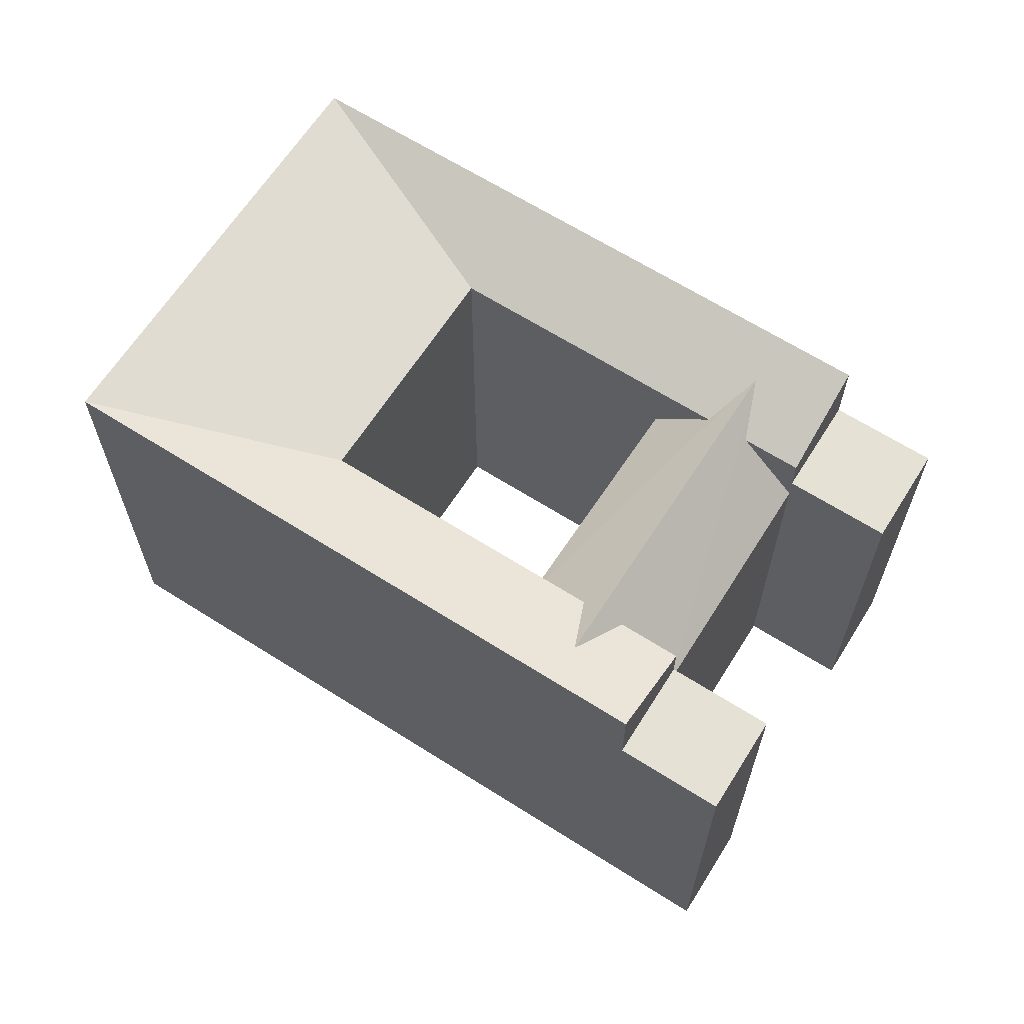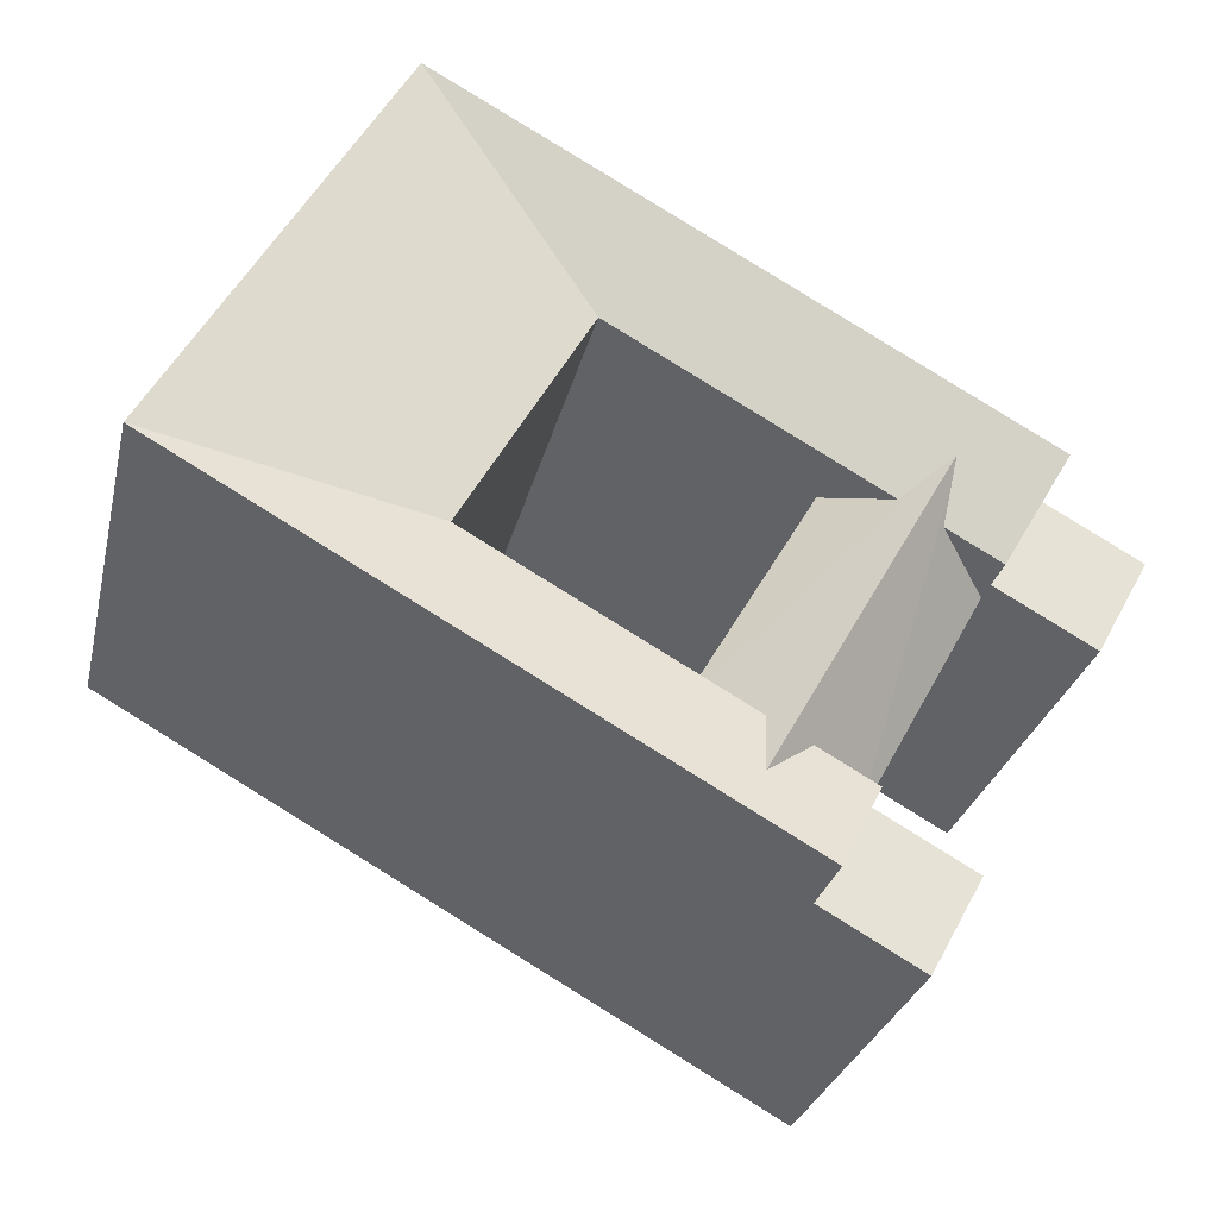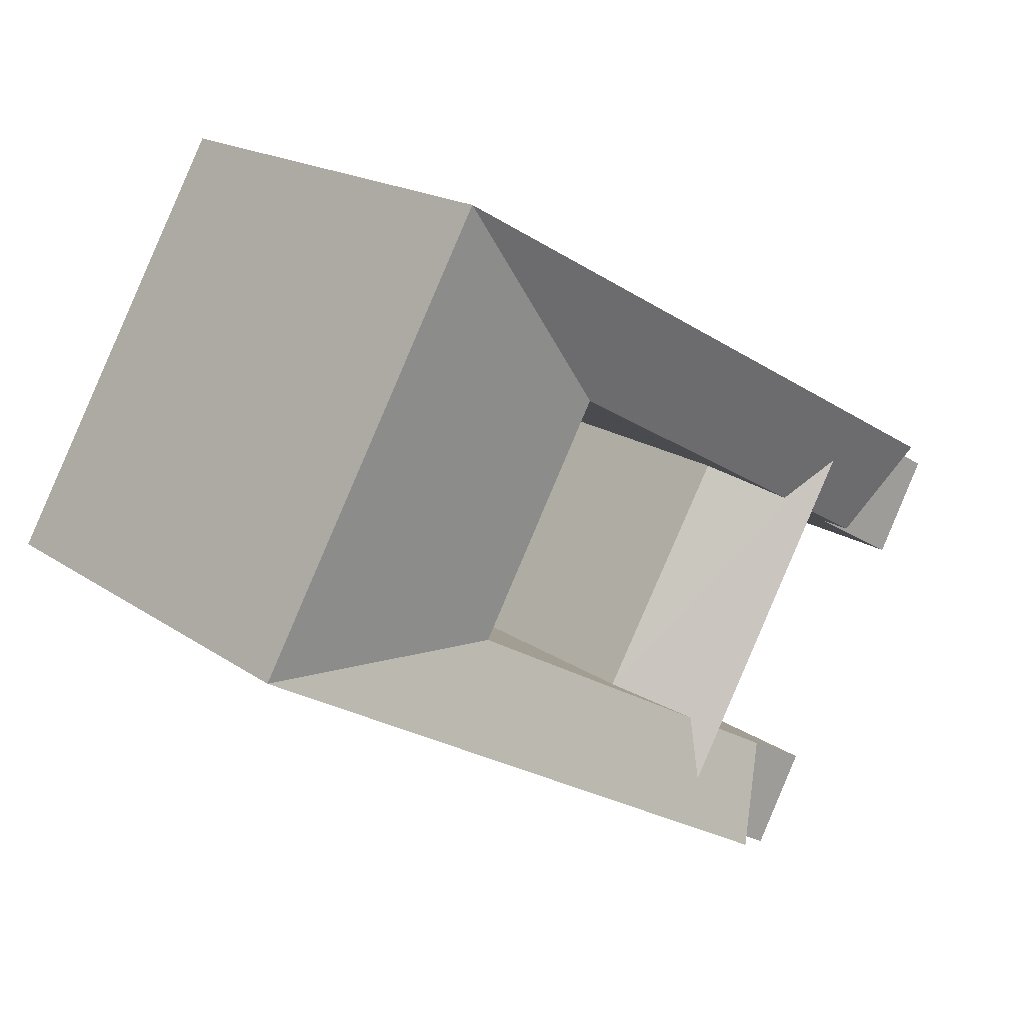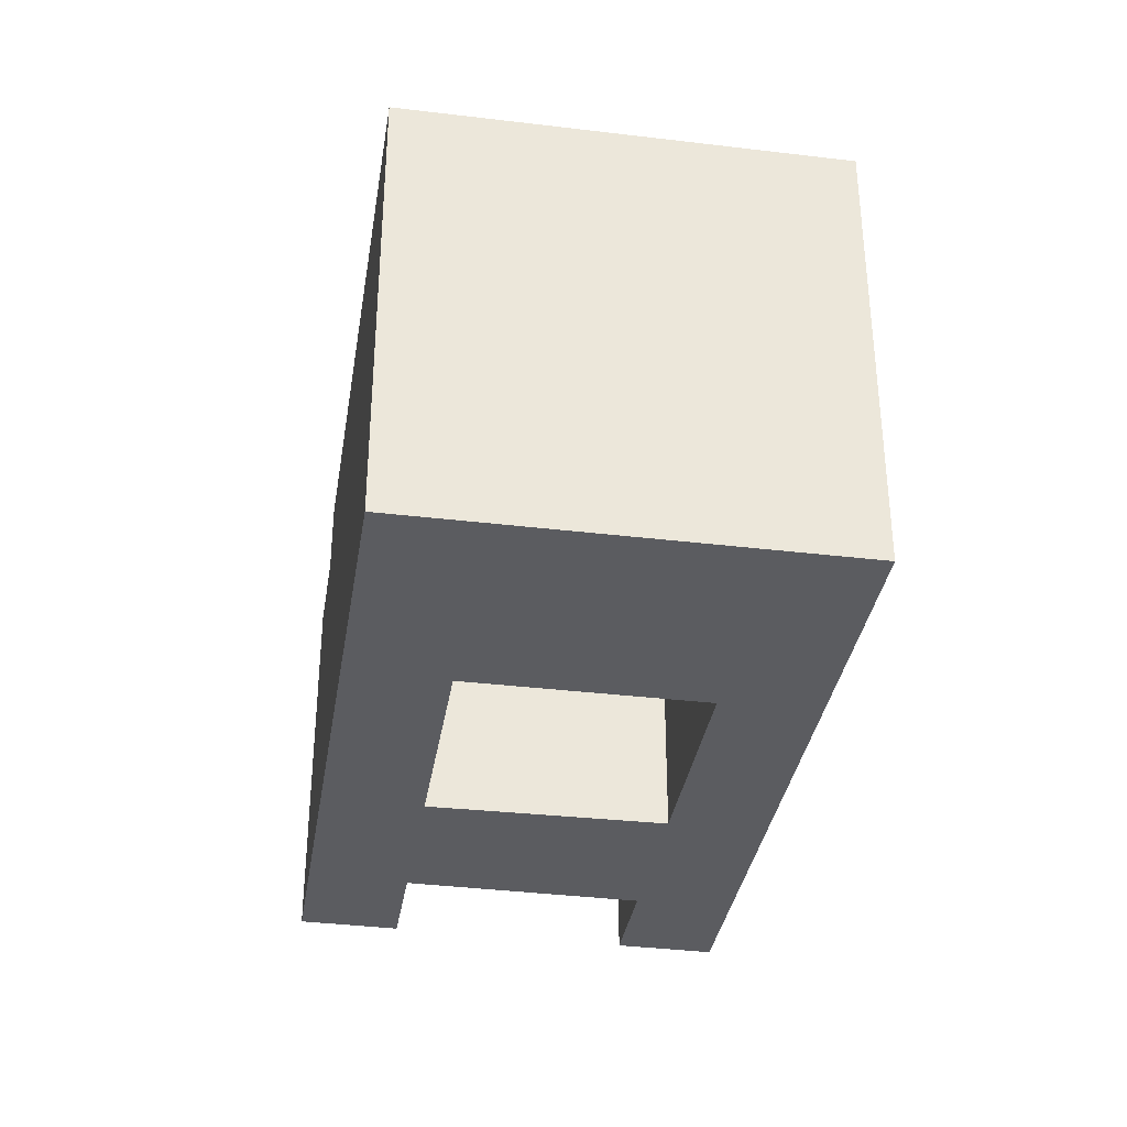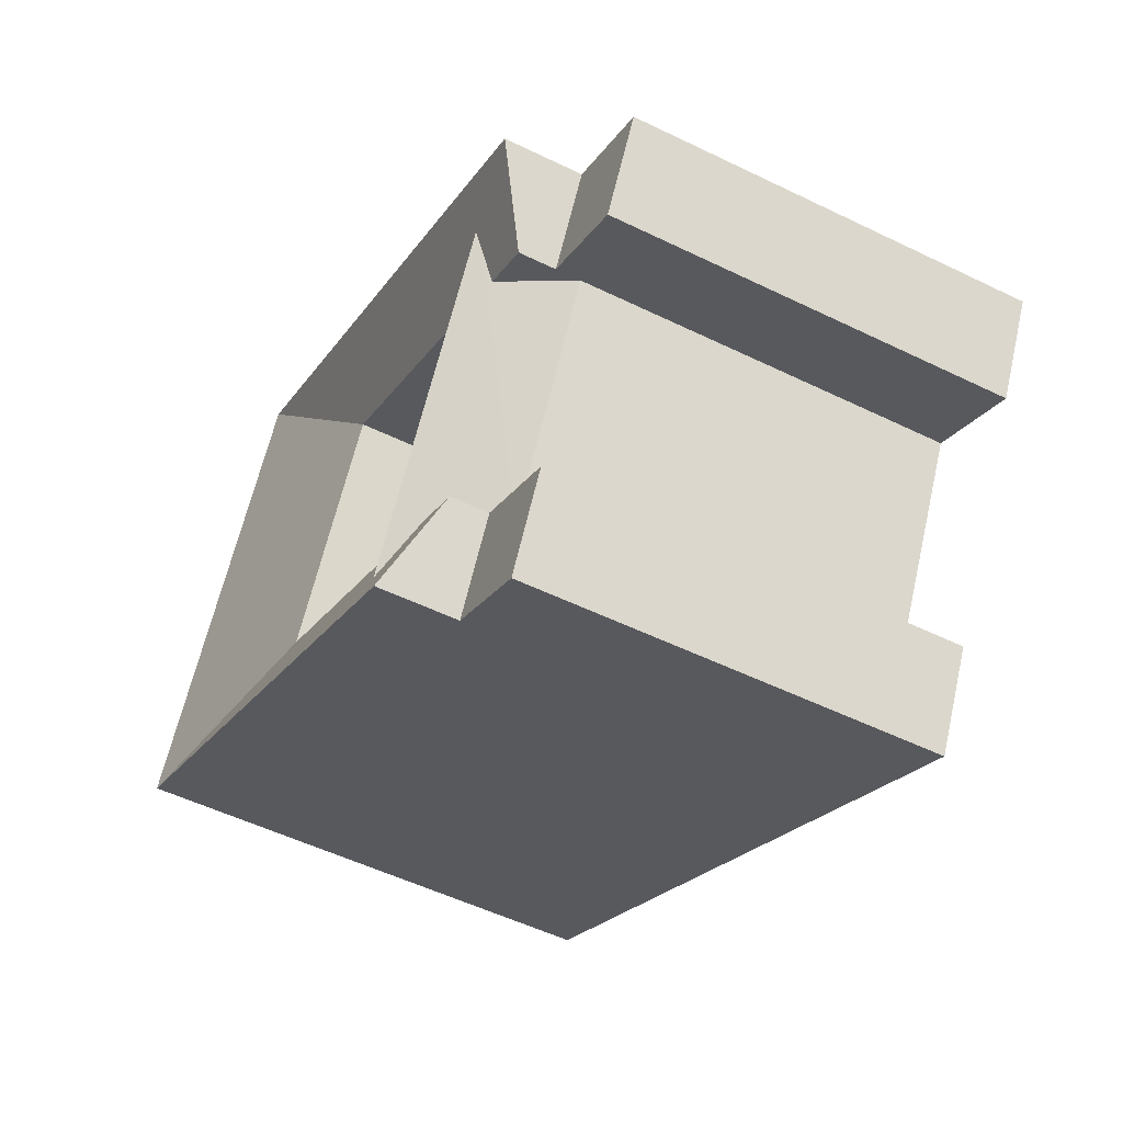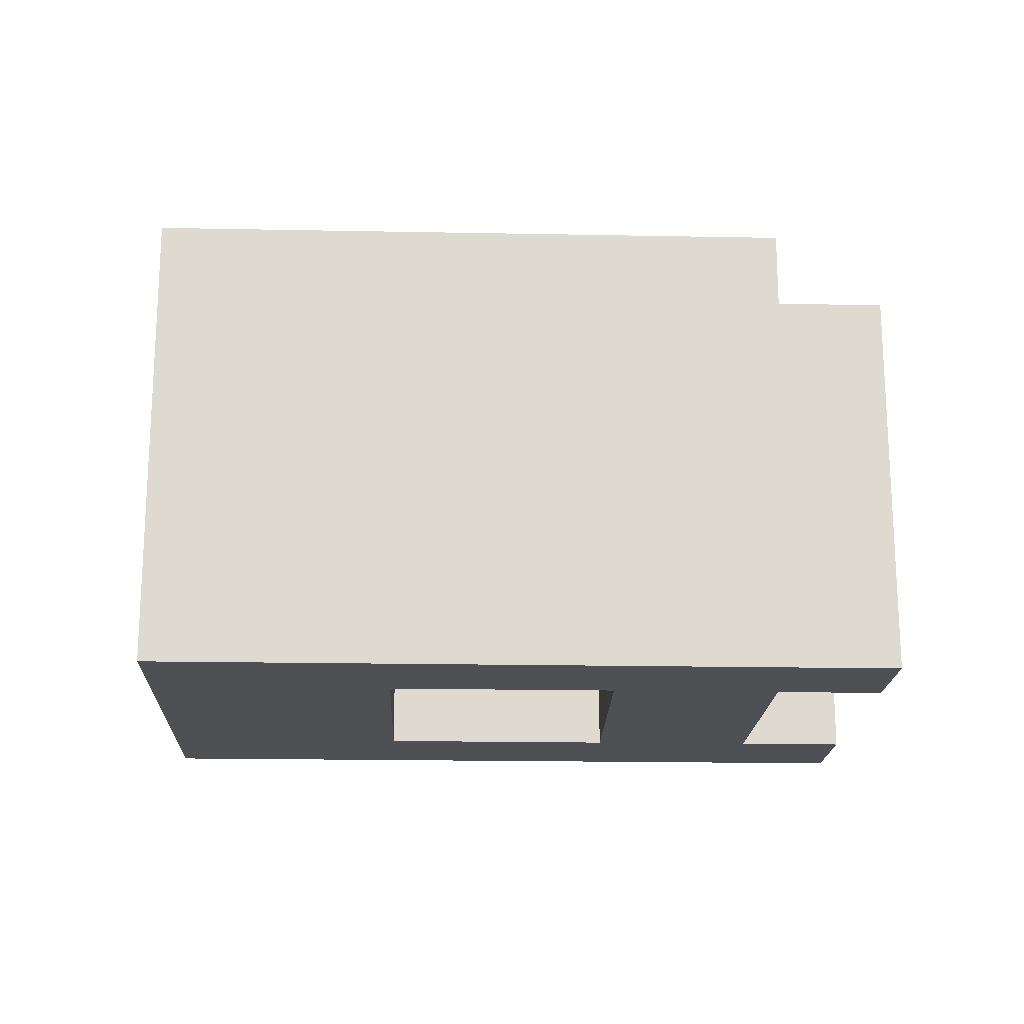
<metadata>
{"format":"obj","ext":"obj","renderer":"f3d","projection":"perspective","resolution":1024,"background":"white","views":[{"elev":64.8,"azim":-176.7,"up":"+Y"},{"elev":-28.1,"azim":167.2,"up":"+Z"},{"elev":17.8,"azim":143.3,"up":"+Z"},{"elev":-35.2,"azim":51.6,"up":"+Y"},{"elev":-53.1,"azim":-117.5,"up":"+Z"},{"elev":-18.7,"azim":148.6,"up":"+Y"}]}
</metadata>
<code>
v  24.91 -1.82e-15 29.73
v  19.62 -6.739e-16 11.01
v  31.64 -1.087e-15 17.75
v  12.89 -1.407e-15 22.98
v  1.421 -1.013e-15 16.55
v  0 -3.052e-07 -1.869e-23
v  8.315 -3.052e-07 4.665
v  -6.614 -7.37e-16 12.04
v  22.39 -3.719e-16 6.074
v  34.41 -7.849e-16 12.82
v  11.15 1.397e-17 -0.2281
v  2.724 3.036e-16 -4.957
v  -2.519 4.837e-16 -7.899
v  -5.243 1.801e-16 -2.941
v  22.09 -2.127e-15 34.74
v  -11.86 -5.568e-16 9.093
v  -14.62 -8.653e-16 14.13
v  10.07 -1.714e-15 28
v  -1.465 -1.318e-15 21.52
v  -9.382 -1.045e-15 17.07
v  5.946 25.29 -0.8339
v  8.316 20.72 4.664
v  0.0004416 20.72 -0.0006544
v  -6.613 20.72 12.03
v  1.421 20.72 16.54
v  -4.384 25.29 17.46
v  8.316 24.09 4.664
v  2.725 26.33 -4.958
v  0.0005134 24.09 -0.0007608
v  19.62 24.09 11
v  11.16 26.33 -0.229
v  22.39 26.33 6.073
v  34.41 26.33 12.82
v  22.09 26.33 34.74
v  12.89 24.09 22.98
v  24.91 26.33 29.73
v  31.64 26.33 17.75
v  -1.465 26.33 21.52
v  -6.613 24.09 12.03
v  -9.382 26.33 17.07
v  10.07 26.33 27.99
v  1.421 24.09 16.54
v  2.725 22.06 -4.958
v  -5.243 22.06 -2.942
v  0.0004701 22.06 -0.0006966
v  -2.518 22.06 -7.899
v  -6.613 22.06 12.03
v  -14.62 22.06 14.13
v  -9.382 22.06 17.07
v  -11.86 22.06 9.092
g defaultobject
f 1 2 3
f 2 1 4
f 5 6 7
f 6 5 8
f 3 9 10
f 9 3 11
f 11 3 12
f 12 3 13
f 13 3 14
f 14 3 2
f 14 2 7
f 14 7 6
f 15 4 1
f 4 15 5
f 5 15 8
f 8 15 16
f 16 15 17
f 17 15 18
f 17 18 19
f 17 19 20
f 21 22 23
f 24 25 26
f 27 28 29
f 28 27 30
f 28 30 31
f 31 30 32
f 32 30 33
f 34 30 35
f 30 34 36
f 30 36 37
f 30 37 33
f 38 39 40
f 39 38 41
f 39 41 34
f 39 34 42
f 42 34 35
f 43 44 45
f 44 43 46
f 23 26 21
f 26 23 24
f 22 26 25
f 26 22 21
f 47 48 49
f 48 47 50
f 10 32 33
f 32 10 31
f 31 10 28
f 28 10 43
f 43 10 46
f 46 10 13
f 13 10 9
f 13 9 11
f 13 11 12
f 40 49 38
f 34 18 15
f 18 34 19
f 19 34 20
f 20 34 17
f 17 34 49
f 17 49 48
f 49 34 41
f 49 41 38
f 37 10 33
f 10 37 36
f 10 36 34
f 10 34 15
f 10 15 3
f 3 15 1
f 44 23 22
f 23 44 14
f 23 14 6
f 27 2 30
f 2 27 22
f 22 27 29
f 22 29 45
f 22 45 44
f 2 22 7
f 50 8 16
f 8 50 24
f 24 50 25
f 25 4 5
f 4 25 35
f 35 25 47
f 47 25 50
f 35 47 42
f 42 47 39
f 29 43 45
f 43 29 28
f 44 13 14
f 13 44 46
f 24 6 8
f 6 24 23
f 7 25 5
f 25 7 22
f 35 2 4
f 2 35 30
f 40 47 49
f 47 40 39
f 48 16 17
f 16 48 50

</code>
